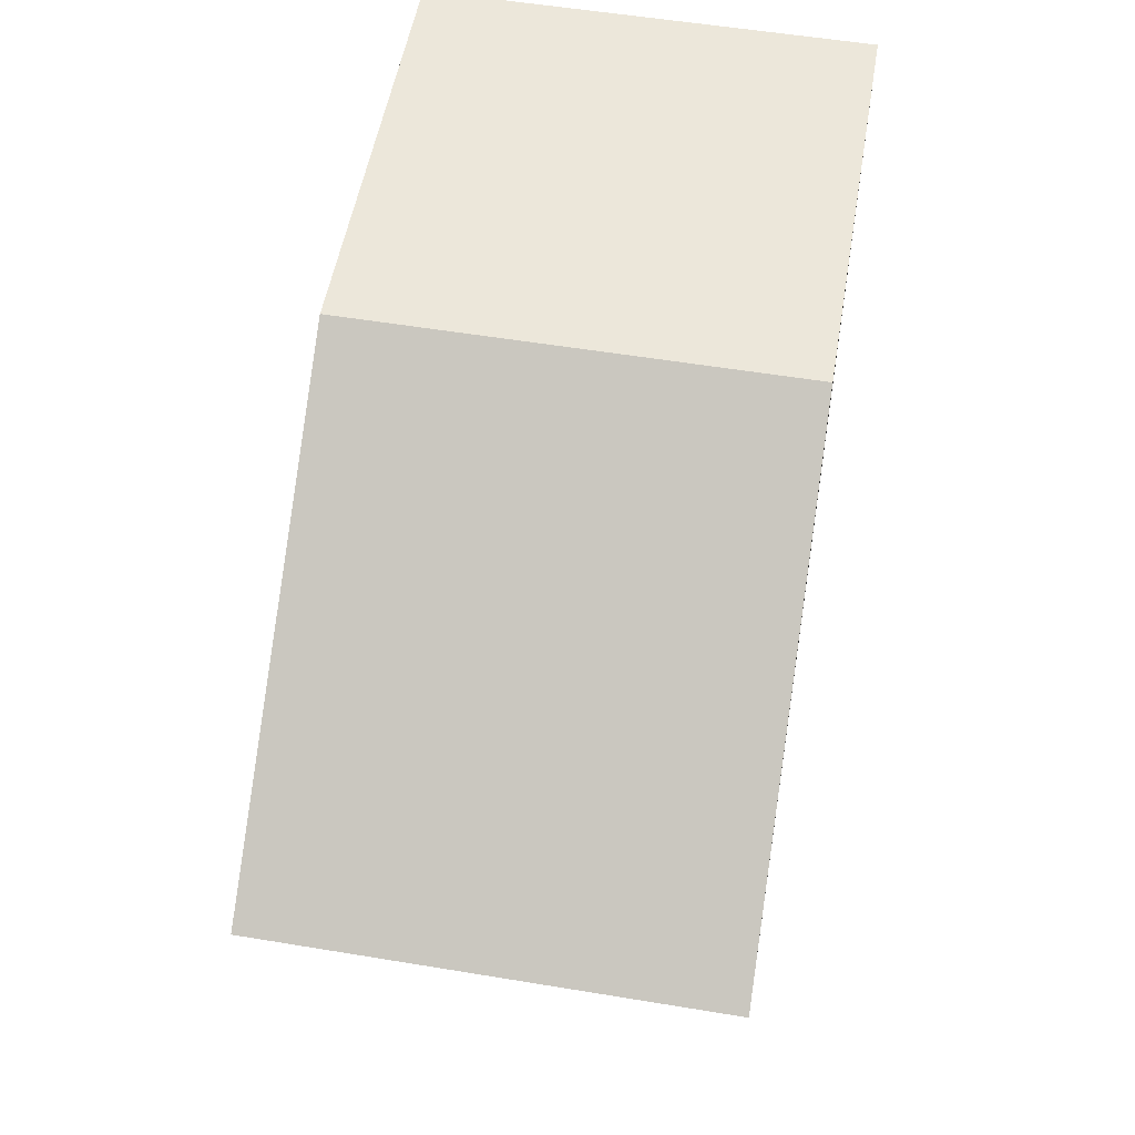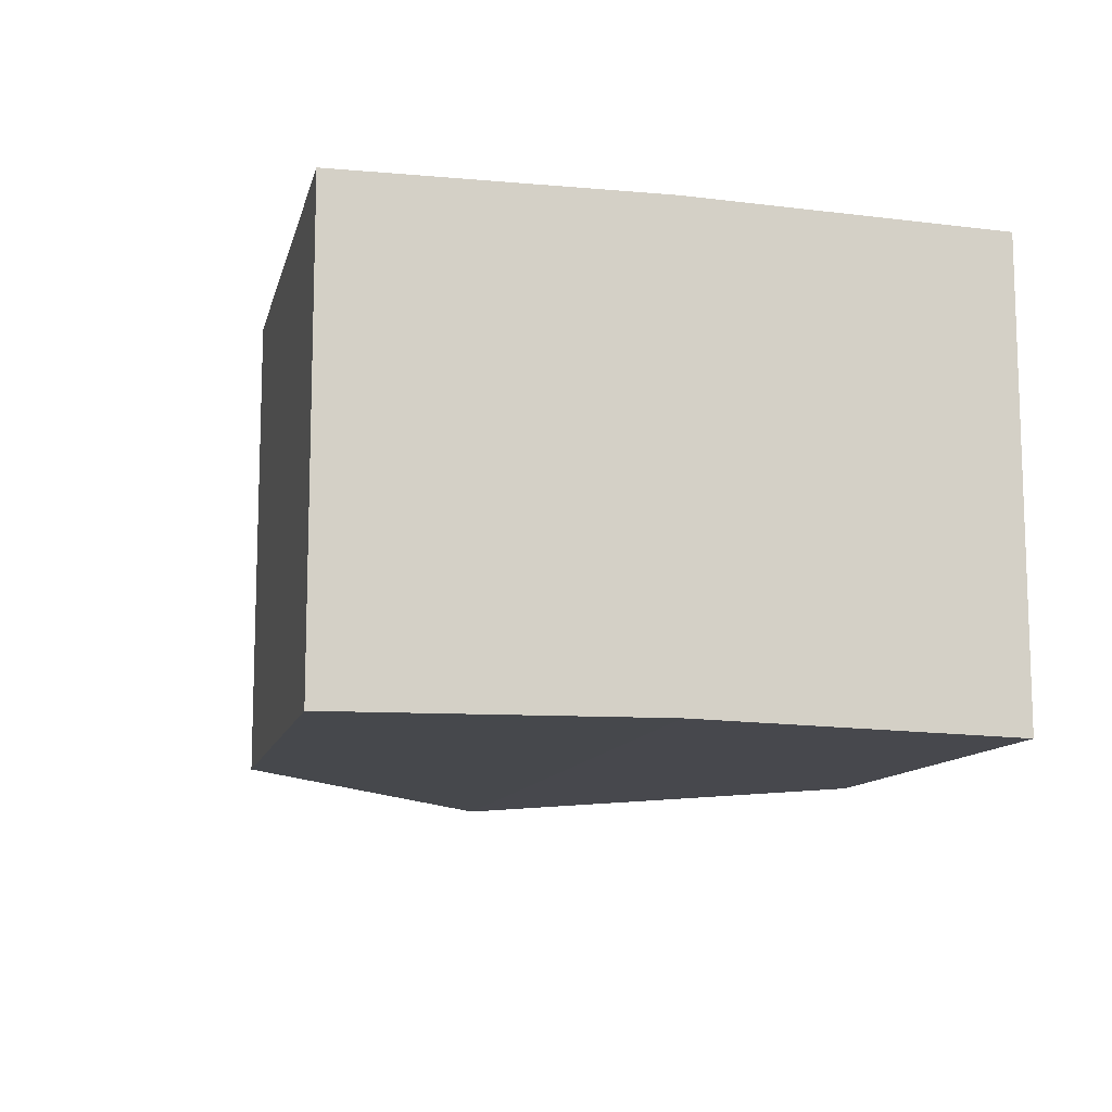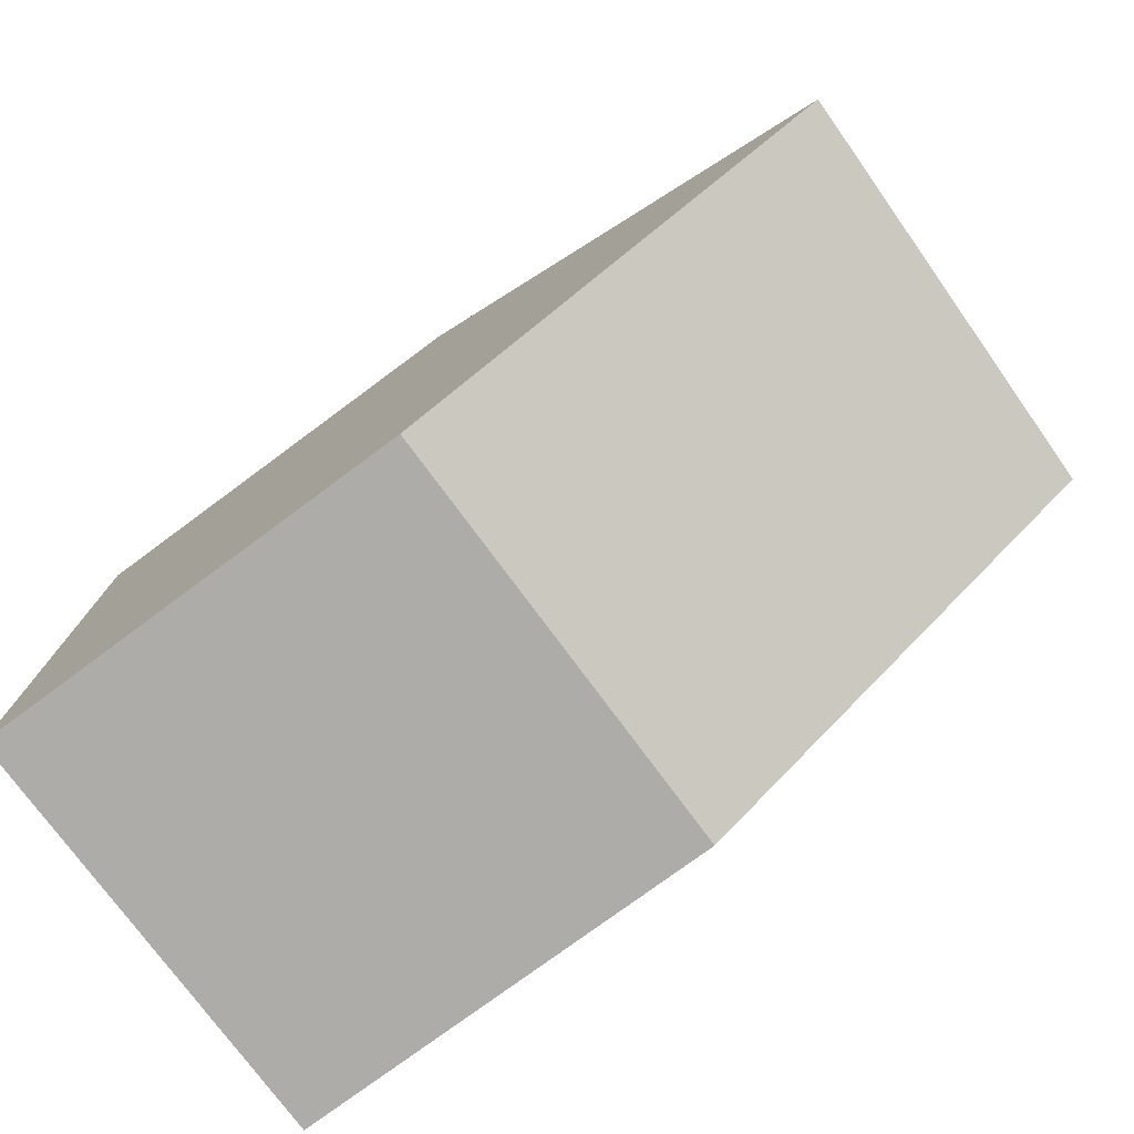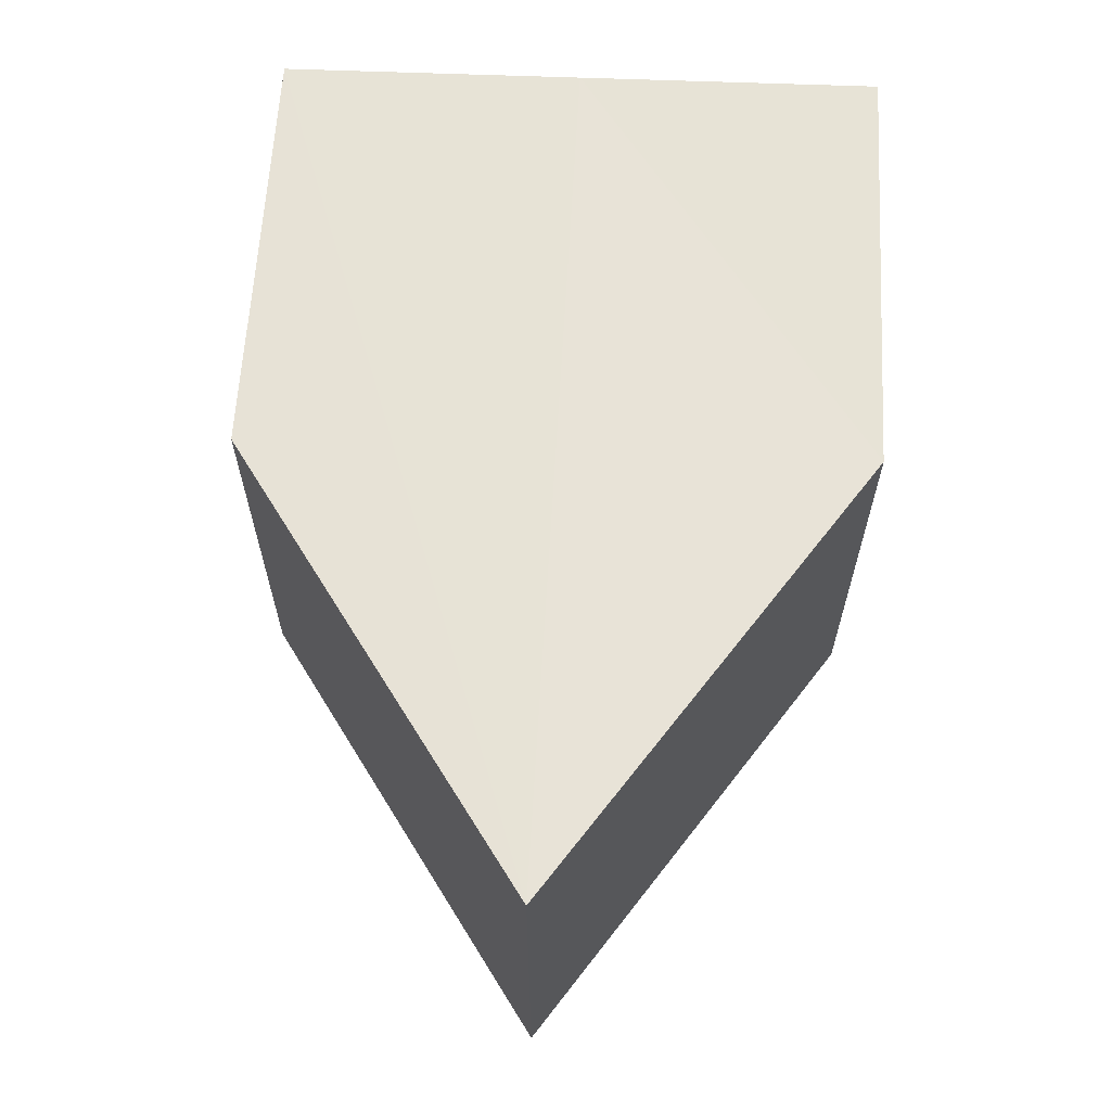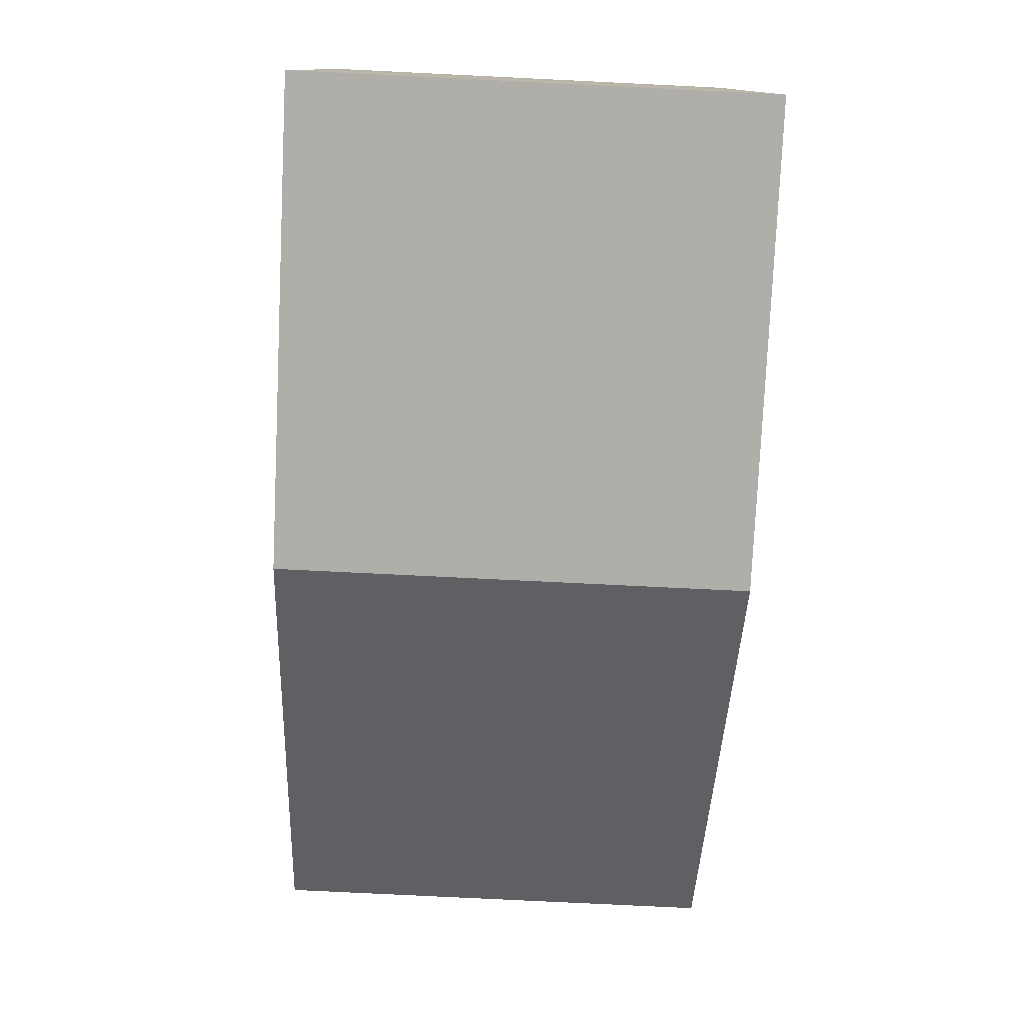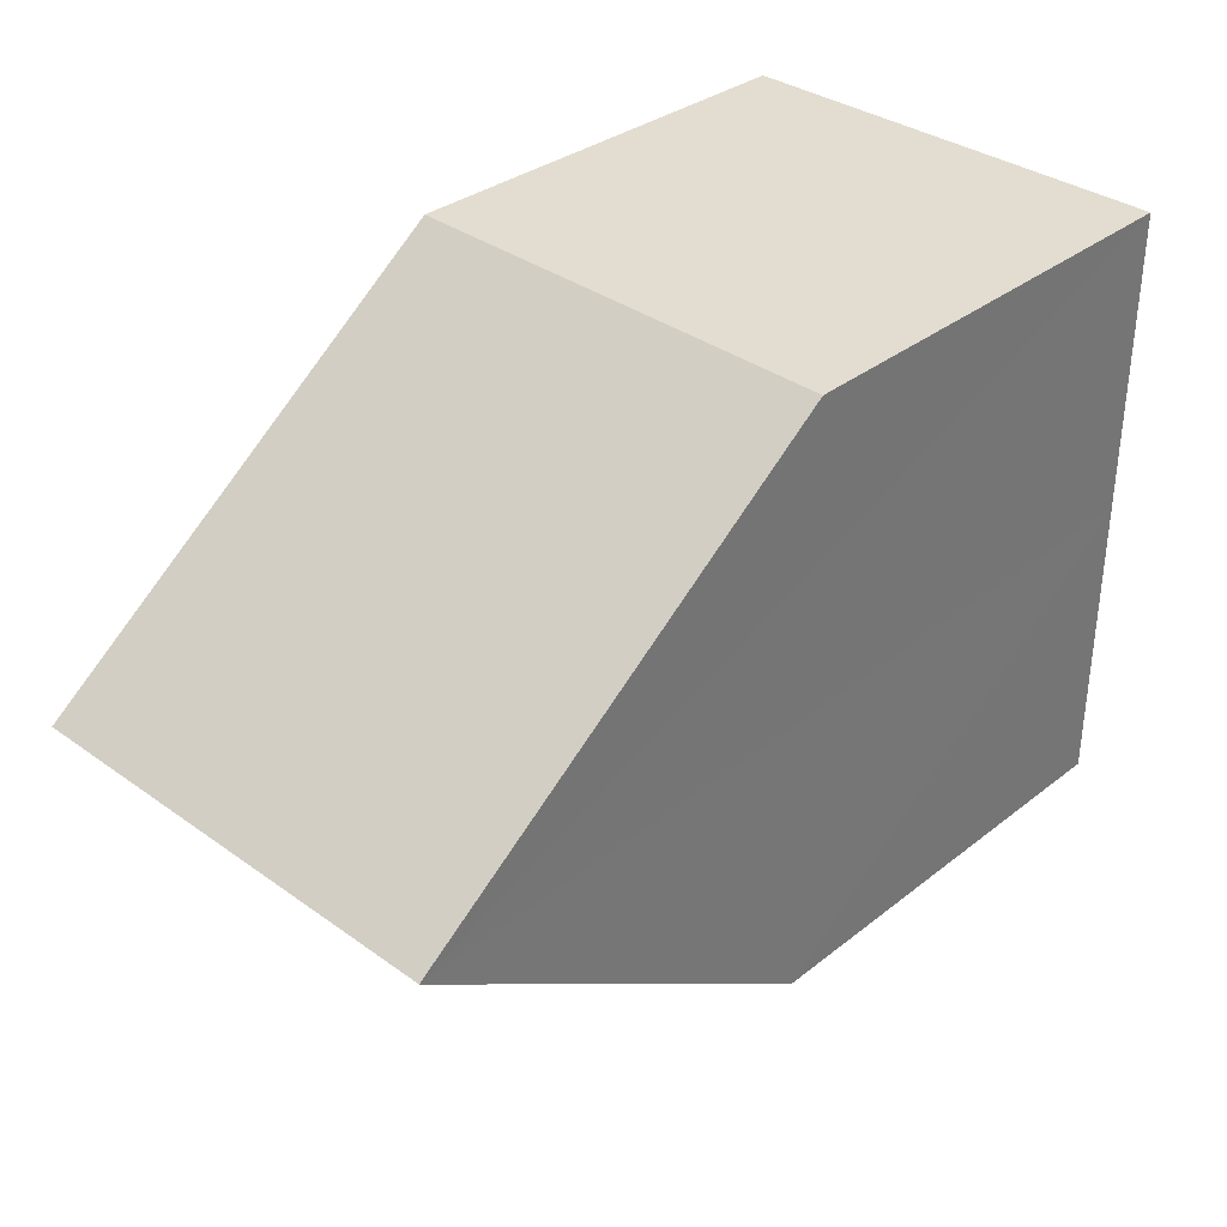
<metadata>
{"format":"obj","ext":"obj","renderer":"f3d","projection":"perspective","resolution":1024,"background":"white","views":[{"elev":52.4,"azim":-80.5,"up":"+Z"},{"elev":-11.5,"azim":76.8,"up":"+Y"},{"elev":-76.9,"azim":-143.7,"up":"+Z"},{"elev":62.5,"azim":-86.8,"up":"+Y"},{"elev":-77.5,"azim":87.2,"up":"+Z"},{"elev":35.0,"azim":-46.2,"up":"+Z"}]}
</metadata>
<code>
o 10034
v 2228 1889 14.01
v 2228 1889 14
v 2228 1889 14.01
v 2228 1889 14.01
v 2228 1889 14.01
v 2228 1889 14
v 2228 1889 14.01
v 2228 1889 14
v 2228 1889 13.99
v 2228 1889 14
v 2228 1889 13.99
v 2228 1889 13.99
v 2228 1889 14
v 2228 1889 14
v 2228 1889 13.99
v 2228 1889 13.99
v 2228 1889 14
v 2228 1889 14.01
v 2228 1889 14
v 2228 1889 14
v 2228 1889 14.01
v 2228 1889 14.01
v 2228 1889 14.01
v 2228 1889 14
v 2228 1889 14
v 2228 1889 14
v 2228 1889 14
v 2228 1889 13.99
v 2228 1889 14
v 2228 1889 13.99
v 2228 1889 13.99
v 2228 1889 13.99
f 1 2 3
f 4 1 5
f 4 6 7
f 8 9 6
f 10 9 11
f 10 12 13
f 14 12 15
f 16 9 15
f 16 8 17
f 17 18 19
f 20 18 7
f 17 21 22
f 23 21 7
f 24 25 18
f 24 21 26
f 27 26 21
f 28 26 15
f 28 29 20
f 30 25 31
f 28 30 32

</code>
